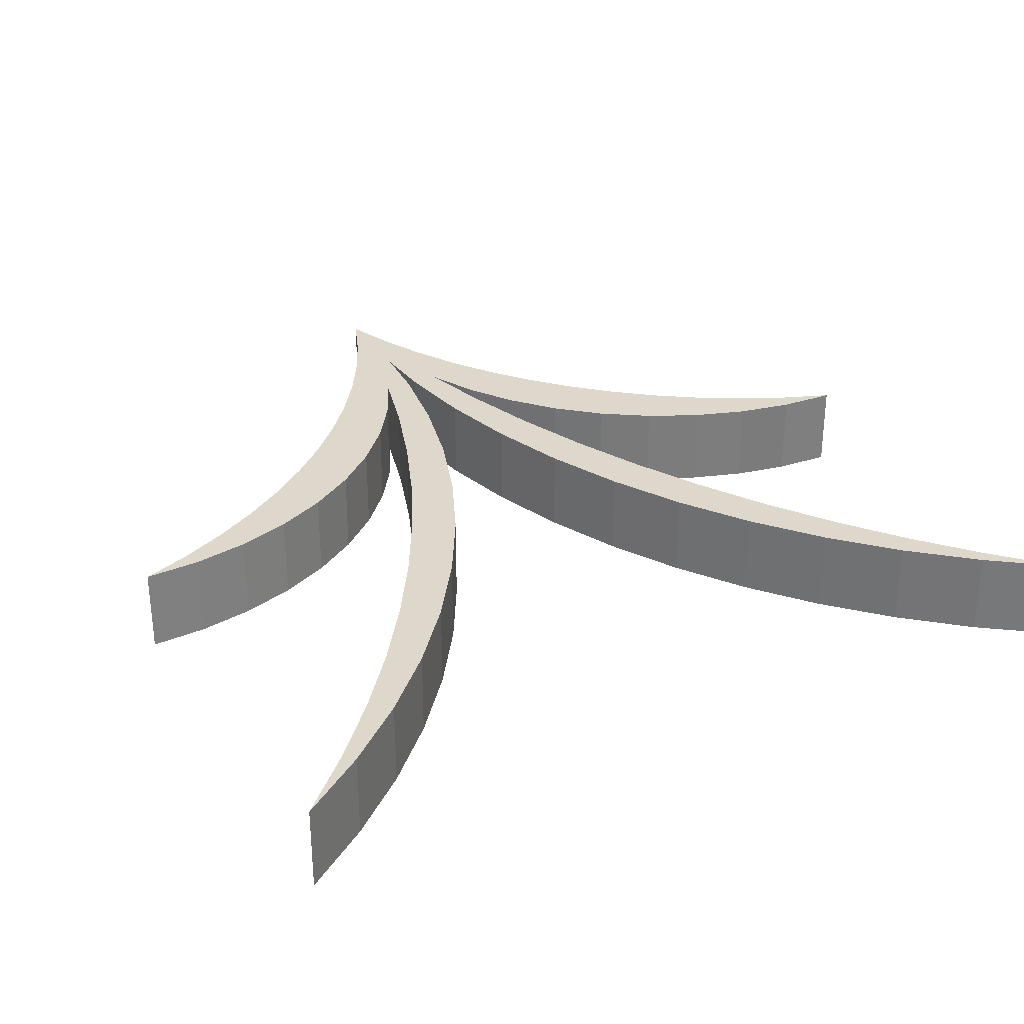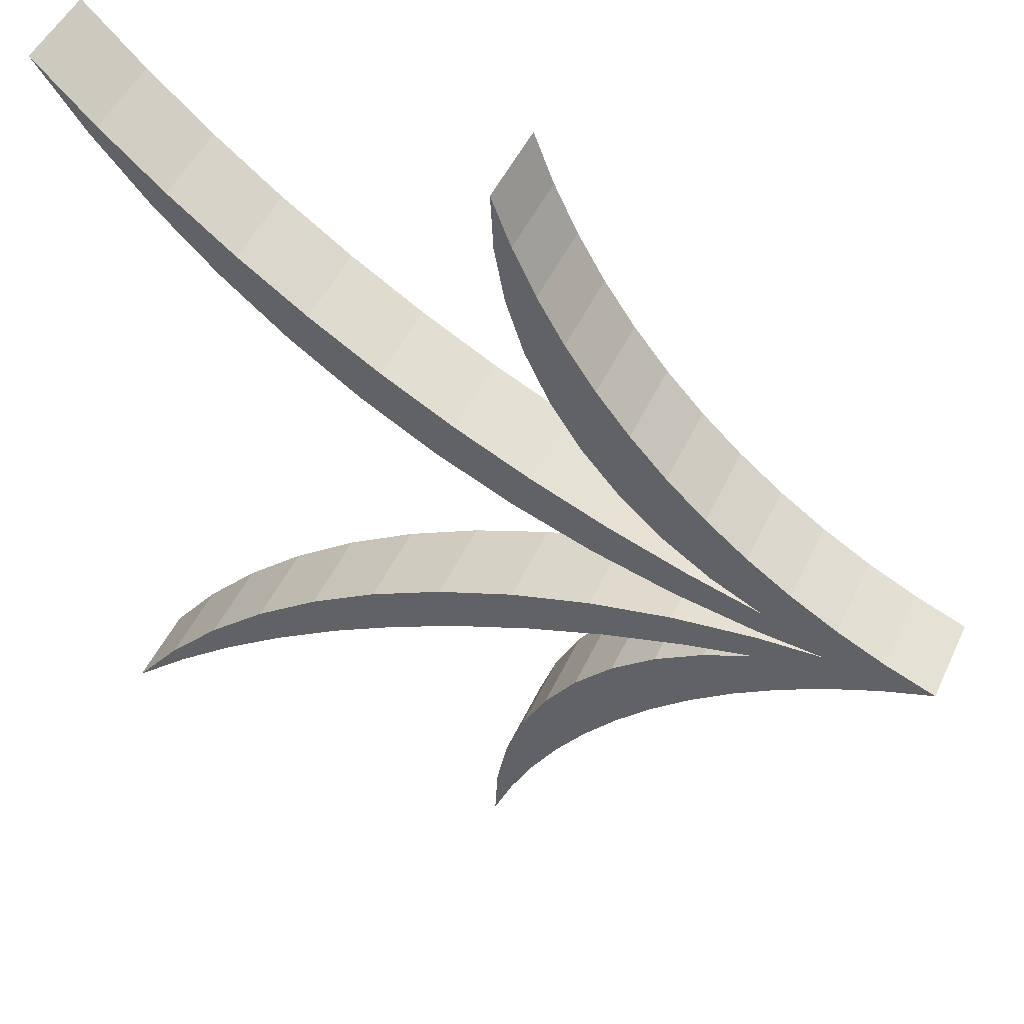
<metadata>
{"format":"obj","ext":"obj","renderer":"f3d","projection":"perspective","resolution":1024,"background":"white","views":[{"elev":31.4,"azim":-117.8,"up":"+Y"},{"elev":48.9,"azim":24.3,"up":"+Z"}]}
</metadata>
<code>
o Model
v 0.4432 -0.05 0.0221
v 0.5 0.05 -0
v 0.5 -0.05 0
v 0.4432 0.05 0.0221
v 0.5 0.05 -0
v 0.5 0.05 -0
v 0.4432 -0.05 -0.0221
v 0.5 -0.05 0
v 0.4432 0.05 -0.0221
v 0.5 -0.05 0
v 0.4432 -0.05 0.0221
v 0.4432 -0.05 -0.0221
v 0.4432 -0.05 0.0221
v 0.3882 0.05 0.04842
v 0.4432 0.05 0.0221
v 0.3882 -0.05 0.04842
v 0.4432 0.05 0.0221
v 0.4432 0.05 -0.0221
v 0.4432 0.05 -0.0221
v 0.3882 -0.05 -0.04842
v 0.4432 -0.05 -0.0221
v 0.3882 0.05 -0.04842
v 0.3882 0.05 -0.04842
v 0.3353 -0.05 -0.07881
v 0.3882 -0.05 -0.04842
v 0.3353 0.05 -0.07881
v 0.3353 0.05 -0.07881
v 0.2849 -0.05 -0.1131
v 0.3353 -0.05 -0.07881
v 0.2849 0.05 -0.1131
v 0 -0.05 -0.5
v 0.00327 0.05 -0.4344
v 0.00327 -0.05 -0.4344
v 0 0.05 -0.5
v 0.00327 -0.05 -0.4344
v 0.01526 0.05 -0.3698
v 0.01526 -0.05 -0.3698
v 0.00327 0.05 -0.4344
v 0.01526 -0.05 -0.3698
v 0.03576 0.05 -0.3073
v 0.03576 -0.05 -0.3073
v 0.01526 0.05 -0.3698
v 0.1934 -0.05 -0.1007
v 0.1439 0.05 -0.1439
v 0.1934 0.05 -0.1007
v 0.1439 -0.05 -0.1439
v 0.1439 0.05 -0.1439
v 0.1007 -0.05 -0.1934
v 0.1007 0.05 -0.1934
v 0.1439 -0.05 -0.1439
v 0.1007 -0.05 -0.1934
v 0.06441 0.05 -0.2482
v 0.1007 0.05 -0.1934
v 0.06441 -0.05 -0.2482
v 0.06441 0.05 -0.2482
v 0.03576 -0.05 -0.3073
v 0.03576 0.05 -0.3073
v 0.06441 -0.05 -0.2482
v 0.06441 -0.05 -0.2482
v 0.07881 -0.05 -0.3353
v 0.1007 -0.05 -0.1934
v 0.1131 -0.05 -0.2849
v 0.1439 -0.05 -0.1439
v 0.1511 -0.05 -0.2372
v 0.1925 -0.05 -0.1925
v 0.1934 -0.05 -0.1007
v 0.2372 -0.05 -0.1511
v 0.2482 -0.05 -0.06441
v 0.2849 -0.05 -0.1131
v 0.3052 -0.05 -0.005209
v 0.2088 0.05 -0.02054
v 0.3052 0.05 -0.005209
v 0.2088 -0.05 -0.02054
v 0.2088 -0.05 -0.02054
v 0.1142 0.05 -0.04422
v 0.2088 0.05 -0.02054
v 0.1142 -0.05 -0.04422
v 0.1142 -0.05 -0.04422
v 0.02199 0.05 -0.07606
v 0.1142 0.05 -0.04422
v 0.02199 -0.05 -0.07606
v 0.02199 0.05 -0.07606
v 0.02199 -0.05 -0.07606
v 0 -0.05 -0.08588
v -0.06708 0.05 -0.1158
v 0 0.05 -0.08588
v -0.06708 -0.05 -0.1158
v -0.06708 -0.05 -0.1158
v -0.1523 0.05 -0.1632
v -0.06708 0.05 -0.1158
v -0.1523 -0.05 -0.1632
v -0.1523 -0.05 -0.1632
v -0.2331 0.05 -0.2179
v -0.1523 0.05 -0.1632
v -0.2331 -0.05 -0.2179
v -0.2331 0.05 -0.2179
v -0.3089 -0.05 -0.2794
v -0.3089 0.05 -0.2794
v -0.2331 -0.05 -0.2179
v -0.5 -0.05 -0.5
v -0.4428 0.05 -0.421
v -0.4428 -0.05 -0.421
v -0.5 0.05 -0.5
v -0.4428 -0.05 -0.421
v -0.3789 0.05 -0.3473
v -0.3789 -0.05 -0.3473
v -0.4428 0.05 -0.421
v -0.3789 0.05 -0.3473
v -0.3089 -0.05 -0.2794
v -0.3789 -0.05 -0.3473
v -0.3089 0.05 -0.2794
v -0.3089 -0.05 -0.2794
v -0.2854 -0.05 -0.3131
v -0.2331 -0.05 -0.2179
v -0.2073 -0.05 -0.2592
v -0.1523 -0.05 -0.1632
v -0.1263 -0.05 -0.2097
v -0.06708 -0.05 -0.1158
v -0.04257 -0.05 -0.1649
v 0 -0.05 -0.1451
v 0 -0.05 -0.08588
v 0.02199 -0.05 -0.07606
v 0.04351 -0.05 -0.1248
v 0.1142 -0.05 -0.04422
v 0.1317 -0.05 -0.08964
v 0.2088 -0.05 -0.02054
v 0.2217 -0.05 -0.0595
v 0.3052 -0.05 -0.005209
v 0.3057 -0.05 -0.03654
v 0.3353 -0.05 -0.07881
v 0.3882 -0.05 -0.04842
v 0.3057 0.05 0.03654
v 0.2217 -0.05 0.0595
v 0.2217 0.05 0.0595
v 0.3057 -0.05 0.03654
v 0.2217 -0.05 0.0595
v 0.1317 0.05 0.08964
v 0.2217 0.05 0.0595
v 0.1317 -0.05 0.08964
v 0.1317 0.05 0.08964
v 0.04351 -0.05 0.1248
v 0.04351 0.05 0.1248
v 0.1317 -0.05 0.08964
v 0.04351 -0.05 0.1248
v 0.04351 0.05 0.1248
v -0 0.05 0.1451
v -0.04257 -0.05 0.1649
v -0.04257 0.05 0.1649
v -0 -0.05 0.1451
v -0.04257 -0.05 0.1649
v -0.1263 0.05 0.2097
v -0.04257 0.05 0.1649
v -0.1263 -0.05 0.2097
v -0.1263 -0.05 0.2097
v -0.2073 0.05 0.2592
v -0.1263 0.05 0.2097
v -0.2073 -0.05 0.2592
v -0.2073 -0.05 0.2592
v -0.2854 0.05 0.3131
v -0.2073 0.05 0.2592
v -0.2854 -0.05 0.3131
v -0.2854 0.05 0.3131
v -0.3604 -0.05 0.3713
v -0.3604 0.05 0.3713
v -0.2854 -0.05 0.3131
v -0.3604 -0.05 0.3713
v -0.432 0.05 0.4337
v -0.3604 0.05 0.3713
v -0.432 -0.05 0.4337
v -0.5 0.05 0.5
v -0.432 -0.05 0.4337
v -0.5 -0.05 0.5
v -0.432 0.05 0.4337
v -0.5 -0.05 0.5
v -0.4428 -0.05 0.421
v -0.432 -0.05 0.4337
v -0.3789 -0.05 0.3473
v -0.3604 -0.05 0.3713
v -0.3089 -0.05 0.2794
v -0.2854 -0.05 0.3131
v -0.2331 -0.05 0.2179
v -0.2073 -0.05 0.2592
v -0.1523 -0.05 0.1632
v -0.1263 -0.05 0.2097
v -0.06708 -0.05 0.1158
v -0.04257 -0.05 0.1649
v -0 -0.05 0.08588
v -0 -0.05 0.1451
v 0.02199 -0.05 0.07606
v 0.04351 -0.05 0.1248
v 0.1142 -0.05 0.04422
v 0.1317 -0.05 0.08964
v 0.2088 -0.05 0.02054
v 0.2217 -0.05 0.0595
v 0.3052 -0.05 0.005209
v 0.3882 -0.05 0.04842
v 0.379 -0.05 0
v 0.3353 -0.05 0.07881
v 0.3882 0.05 0.04842
v 0.3882 -0.05 0.04842
v 0.3353 0.05 0.07881
v 0.3882 0.05 0.04842
v 0.3882 0.05 -0.04842
v 0.3353 0.05 -0.07881
v 0.2849 0.05 -0.1131
v 0.2849 0.05 -0.1131
v 0.2372 -0.05 -0.1511
v 0.2849 -0.05 -0.1131
v 0.2372 0.05 -0.1511
v 0.2372 0.05 -0.1511
v 0.1925 -0.05 -0.1925
v 0.2372 -0.05 -0.1511
v 0.1925 0.05 -0.1925
v 0.1925 0.05 -0.1925
v 0.1511 -0.05 -0.2372
v 0.1925 -0.05 -0.1925
v 0.1511 0.05 -0.2372
v 0.1511 0.05 -0.2372
v 0.1131 -0.05 -0.2849
v 0.1511 -0.05 -0.2372
v 0.1131 0.05 -0.2849
v 0.1131 0.05 -0.2849
v 0.07881 -0.05 -0.3353
v 0.1131 -0.05 -0.2849
v 0.07881 0.05 -0.3353
v 0.07881 0.05 -0.3353
v 0.04842 -0.05 -0.3882
v 0.07881 -0.05 -0.3353
v 0.04842 0.05 -0.3882
v 0.04842 0.05 -0.3882
v 0.0221 -0.05 -0.4432
v 0.04842 -0.05 -0.3882
v 0.0221 0.05 -0.4432
v 0.04842 -0.05 -0.3882
v 0.03576 -0.05 -0.3073
v 0.01526 -0.05 -0.3698
v 0 -0.05 -0.5
v 0.00327 -0.05 -0.4344
v 0.0221 -0.05 -0.4432
v 0 -0.05 -0.5
v 0.0221 0.05 -0.4432
v 0 0.05 -0.5
v 0.0221 -0.05 -0.4432
v 0 0.05 -0.5
v 0.00327 0.05 -0.4344
v 0.01526 0.05 -0.3698
v 0.0221 0.05 -0.4432
v 0.03576 0.05 -0.3073
v 0.04842 0.05 -0.3882
v 0.06441 0.05 -0.2482
v 0.07881 0.05 -0.3353
v 0.1007 0.05 -0.1934
v 0.1131 0.05 -0.2849
v 0.1439 0.05 -0.1439
v 0.1511 0.05 -0.2372
v 0.1925 0.05 -0.1925
v 0.2482 0.05 -0.06441
v 0.1934 0.05 -0.1007
v 0.2372 0.05 -0.1511
v 0.1934 0.05 -0.1007
v 0.2482 -0.05 -0.06441
v 0.1934 -0.05 -0.1007
v 0.2482 0.05 -0.06441
v 0.2482 -0.05 -0.06441
v 0.3057 0.05 -0.03654
v 0.3057 -0.05 -0.03654
v 0.2482 0.05 -0.06441
v 0.3057 -0.05 -0.03654
v 0.2217 0.05 -0.0595
v 0.2217 -0.05 -0.0595
v 0.3057 0.05 -0.03654
v 0.2217 0.05 -0.0595
v 0.1317 -0.05 -0.08964
v 0.2217 -0.05 -0.0595
v 0.1317 0.05 -0.08964
v 0.1317 0.05 -0.08964
v 0.04351 -0.05 -0.1248
v 0.1317 -0.05 -0.08964
v 0.04351 0.05 -0.1248
v 0.04351 0.05 -0.1248
v 0.04351 -0.05 -0.1248
v 0 0.05 -0.1451
v -0.04257 -0.05 -0.1649
v 0 -0.05 -0.1451
v -0.04257 0.05 -0.1649
v -0.04257 0.05 -0.1649
v -0.1263 -0.05 -0.2097
v -0.04257 -0.05 -0.1649
v -0.1263 0.05 -0.2097
v -0.1263 0.05 -0.2097
v -0.2073 -0.05 -0.2592
v -0.1263 -0.05 -0.2097
v -0.2073 0.05 -0.2592
v -0.2073 0.05 -0.2592
v -0.2854 -0.05 -0.3131
v -0.2073 -0.05 -0.2592
v -0.2854 0.05 -0.3131
v -0.2854 0.05 -0.3131
v -0.3604 -0.05 -0.3713
v -0.2854 -0.05 -0.3131
v -0.3604 0.05 -0.3713
v -0.3604 0.05 -0.3713
v -0.432 -0.05 -0.4337
v -0.3604 -0.05 -0.3713
v -0.432 0.05 -0.4337
v -0.3604 -0.05 -0.3713
v -0.3789 -0.05 -0.3473
v -0.5 -0.05 -0.5
v -0.4428 -0.05 -0.421
v -0.432 -0.05 -0.4337
v -0.5 -0.05 -0.5
v -0.432 0.05 -0.4337
v -0.5 0.05 -0.5
v -0.432 -0.05 -0.4337
v -0.5 0.05 -0.5
v -0.4428 0.05 -0.421
v -0.432 0.05 -0.4337
v -0.3789 0.05 -0.3473
v -0.3604 0.05 -0.3713
v -0.3089 0.05 -0.2794
v -0.2854 0.05 -0.3131
v -0.2331 0.05 -0.2179
v -0.2073 0.05 -0.2592
v -0.1523 0.05 -0.1632
v -0.1263 0.05 -0.2097
v -0.06708 0.05 -0.1158
v -0.04257 0.05 -0.1649
v 0 0.05 -0.1451
v 0 0.05 -0.08588
v 0.02199 0.05 -0.07606
v 0.04351 0.05 -0.1248
v 0.1142 0.05 -0.04422
v 0.1317 0.05 -0.08964
v 0.2088 0.05 -0.02054
v 0.2217 0.05 -0.0595
v 0.3052 0.05 -0.005209
v 0.3057 0.05 -0.03654
v 0.3052 0.05 -0.005209
v 0.379 -0.05 0
v 0.3052 -0.05 -0.005209
v 0.379 0.05 -0
v 0.379 0.05 -0
v 0.3052 -0.05 0.005209
v 0.379 -0.05 0
v 0.3052 0.05 0.005209
v 0.3052 0.05 0.005209
v 0.2088 -0.05 0.02054
v 0.3052 -0.05 0.005209
v 0.2088 0.05 0.02054
v 0.2088 0.05 0.02054
v 0.1142 -0.05 0.04422
v 0.2088 -0.05 0.02054
v 0.1142 0.05 0.04422
v 0.1142 0.05 0.04422
v 0.02199 -0.05 0.07606
v 0.1142 -0.05 0.04422
v 0.02199 0.05 0.07606
v 0.02199 0.05 0.07606
v 0.02199 -0.05 0.07606
v -0 0.05 0.08588
v -0.06708 -0.05 0.1158
v -0 -0.05 0.08588
v -0.06708 0.05 0.1158
v -0.06708 -0.05 0.1158
v -0.1523 0.05 0.1632
v -0.1523 -0.05 0.1632
v -0.06708 0.05 0.1158
v -0.1523 0.05 0.1632
v -0.2331 -0.05 0.2179
v -0.1523 -0.05 0.1632
v -0.2331 0.05 0.2179
v -0.2331 0.05 0.2179
v -0.3089 -0.05 0.2794
v -0.2331 -0.05 0.2179
v -0.3089 0.05 0.2794
v -0.3089 -0.05 0.2794
v -0.3789 0.05 0.3473
v -0.3789 -0.05 0.3473
v -0.3089 0.05 0.2794
v -0.3789 0.05 0.3473
v -0.4428 -0.05 0.421
v -0.3789 -0.05 0.3473
v -0.4428 0.05 0.421
v -0.4428 -0.05 0.421
v -0.5 0.05 0.5
v -0.5 -0.05 0.5
v -0.4428 0.05 0.421
v -0.5 0.05 0.5
v -0.4428 0.05 0.421
v -0.432 0.05 0.4337
v -0.3789 0.05 0.3473
v -0.3604 0.05 0.3713
v -0.3089 0.05 0.2794
v -0.2854 0.05 0.3131
v -0.2331 0.05 0.2179
v -0.2073 0.05 0.2592
v -0.1523 0.05 0.1632
v -0.1263 0.05 0.2097
v -0.06708 0.05 0.1158
v -0.04257 0.05 0.1649
v -0 0.05 0.1451
v -0 0.05 0.08588
v 0.02199 0.05 0.07606
v 0.04351 0.05 0.1248
v 0.1142 0.05 0.04422
v 0.1317 0.05 0.08964
v 0.2088 0.05 0.02054
v 0.2217 0.05 0.0595
v 0.3052 0.05 0.005209
v 0.379 0.05 -0
v 0.3353 0.05 0.07881
v 0.3057 0.05 0.03654
v 0.2849 0.05 0.1131
v 0.3057 0.05 0.03654
v 0.2482 -0.05 0.06441
v 0.3057 -0.05 0.03654
v 0.2482 0.05 0.06441
v 0.3353 -0.05 0.07881
v 0.3057 -0.05 0.03654
v 0.2849 -0.05 0.1131
v 0.3353 -0.05 0.07881
v 0.2849 0.05 0.1131
v 0.3353 0.05 0.07881
v 0.2849 -0.05 0.1131
v 0.2849 0.05 0.1131
v 0.2372 -0.05 0.1511
v 0.2372 0.05 0.1511
v 0.2849 -0.05 0.1131
v 0.2372 -0.05 0.1511
v 0.1925 0.05 0.1925
v 0.2372 0.05 0.1511
v 0.1925 -0.05 0.1925
v 0.2482 0.05 0.06441
v 0.2372 0.05 0.1511
v 0.1934 0.05 0.1007
v 0.2482 -0.05 0.06441
v 0.2482 0.05 0.06441
v 0.1934 -0.05 0.1007
v 0.2482 -0.05 0.06441
v 0.2372 -0.05 0.1511
v 0.1925 -0.05 0.1925
v 0.1511 -0.05 0.2372
v 0.1925 0.05 0.1925
v 0.1925 -0.05 0.1925
v 0.1511 0.05 0.2372
v 0.1925 0.05 0.1925
v 0.1934 0.05 0.1007
v 0.1934 0.05 0.1007
v 0.1439 -0.05 0.1439
v 0.1934 -0.05 0.1007
v 0.1439 0.05 0.1439
v 0.1934 -0.05 0.1007
v 0.1511 -0.05 0.2372
v 0.1131 -0.05 0.2849
v 0.1511 0.05 0.2372
v 0.1511 -0.05 0.2372
v 0.1131 0.05 0.2849
v 0.1511 0.05 0.2372
v 0.1439 0.05 0.1439
v 0.1439 0.05 0.1439
v 0.1007 -0.05 0.1934
v 0.1439 -0.05 0.1439
v 0.1007 0.05 0.1934
v 0.1439 -0.05 0.1439
v 0.1131 -0.05 0.2849
v 0.07881 -0.05 0.3353
v 0.1131 0.05 0.2849
v 0.1131 -0.05 0.2849
v 0.07881 0.05 0.3353
v 0.1131 0.05 0.2849
v 0.1007 0.05 0.1934
v 0.1007 0.05 0.1934
v 0.06441 -0.05 0.2482
v 0.1007 -0.05 0.1934
v 0.06441 0.05 0.2482
v 0.1007 -0.05 0.1934
v -0 -0.05 0.5
v 0.00327 -0.05 0.4344
v 0.01526 -0.05 0.3698
v 0.0221 -0.05 0.4432
v 0.03576 -0.05 0.3073
v 0.07881 -0.05 0.3353
v 0.06441 -0.05 0.2482
v 0.04842 -0.05 0.3882
v 0.04842 -0.05 0.3882
v 0.07881 0.05 0.3353
v 0.07881 -0.05 0.3353
v 0.04842 0.05 0.3882
v 0.07881 0.05 0.3353
v 0.06441 0.05 0.2482
v 0.06441 0.05 0.2482
v 0.03576 -0.05 0.3073
v 0.06441 -0.05 0.2482
v 0.03576 0.05 0.3073
v 0.03576 -0.05 0.3073
v 0.01526 0.05 0.3698
v 0.01526 -0.05 0.3698
v 0.03576 0.05 0.3073
v 0.01526 0.05 0.3698
v 0.00327 -0.05 0.4344
v 0.01526 -0.05 0.3698
v 0.00327 0.05 0.4344
v 0.00327 -0.05 0.4344
v -0 0.05 0.5
v -0 -0.05 0.5
v 0.00327 0.05 0.4344
v -0 0.05 0.5
v 0.0221 -0.05 0.4432
v -0 -0.05 0.5
v 0.0221 0.05 0.4432
v 0.0221 -0.05 0.4432
v 0.04842 0.05 0.3882
v 0.04842 -0.05 0.3882
v 0.0221 0.05 0.4432
v 0.04842 0.05 0.3882
v 0.03576 0.05 0.3073
v 0.01526 0.05 0.3698
v -0 0.05 0.5
v 0.00327 0.05 0.4344
v 0.0221 0.05 0.4432
f 3 4 1
f 4 3 2
f 18 17 5
f 8 9 6
f 9 8 7
f 11 12 10
f 196 131 12
f 196 12 11
f 15 16 13
f 16 15 14
f 18 202 17
f 203 202 18
f 21 22 19
f 22 21 20
f 25 26 23
f 26 25 24
f 29 30 27
f 30 29 28
f 33 34 31
f 34 33 32
f 37 38 35
f 38 37 36
f 41 42 39
f 42 41 40
f 45 46 43
f 46 45 44
f 49 50 47
f 50 49 48
f 53 54 51
f 54 53 52
f 57 58 55
f 58 57 56
f 235 234 59
f 59 234 60
f 59 60 61
f 61 60 62
f 61 62 63
f 63 62 64
f 63 64 66
f 66 64 65
f 66 65 67
f 66 67 68
f 68 67 69
f 68 69 129
f 129 69 130
f 72 73 70
f 73 72 71
f 76 77 74
f 77 76 75
f 80 81 78
f 81 80 79
f 86 83 82
f 83 86 84
f 86 87 84
f 87 86 85
f 90 91 88
f 91 90 89
f 94 95 92
f 95 94 93
f 98 99 96
f 99 98 97
f 102 103 100
f 103 102 101
f 106 107 104
f 107 106 105
f 110 111 108
f 111 110 109
f 307 306 112
f 112 306 113
f 112 113 114
f 114 113 115
f 114 115 116
f 116 115 117
f 116 117 118
f 118 117 119
f 118 119 121
f 121 119 120
f 121 120 123
f 121 123 122
f 122 123 124
f 124 123 125
f 124 125 126
f 126 125 127
f 126 127 128
f 128 127 129
f 128 129 197
f 197 129 130
f 197 130 131
f 196 197 131
f 134 135 132
f 135 134 133
f 138 139 136
f 139 138 137
f 142 143 140
f 143 142 141
f 145 149 144
f 149 145 146
f 148 149 146
f 149 148 147
f 152 153 150
f 153 152 151
f 156 157 154
f 157 156 155
f 160 161 158
f 161 160 159
f 164 165 162
f 165 164 163
f 168 169 166
f 169 168 167
f 172 173 170
f 173 172 171
f 175 176 174
f 176 175 177
f 176 177 178
f 178 177 179
f 178 179 180
f 180 179 181
f 180 181 182
f 182 181 183
f 182 183 184
f 184 183 185
f 184 185 186
f 186 185 187
f 186 187 188
f 188 187 189
f 188 189 190
f 190 189 191
f 190 191 192
f 192 191 193
f 192 193 194
f 194 193 195
f 194 195 419
f 419 195 197
f 419 197 418
f 418 197 196
f 200 201 198
f 201 200 199
f 410 411 202
f 410 202 203
f 204 410 203
f 337 410 204
f 205 337 204
f 205 257 337
f 259 257 205
f 208 209 206
f 209 208 207
f 212 213 210
f 213 212 211
f 216 217 214
f 217 216 215
f 220 221 218
f 221 220 219
f 224 225 222
f 225 224 223
f 228 229 226
f 229 228 227
f 232 233 230
f 233 232 231
f 235 239 234
f 236 239 235
f 238 239 236
f 239 238 237
f 242 243 240
f 243 242 241
f 245 247 244
f 247 245 246
f 247 246 248
f 247 248 249
f 249 248 250
f 249 250 251
f 251 250 252
f 251 252 253
f 253 252 254
f 253 254 255
f 255 254 258
f 255 258 256
f 256 258 259
f 259 258 257
f 262 263 260
f 263 262 261
f 266 267 264
f 267 266 265
f 270 271 268
f 271 270 269
f 274 275 272
f 275 274 273
f 278 279 276
f 279 278 277
f 281 282 280
f 282 281 284
f 284 285 282
f 285 284 283
f 288 289 286
f 289 288 287
f 292 293 290
f 293 292 291
f 296 297 294
f 297 296 295
f 300 301 298
f 301 300 299
f 304 305 302
f 305 304 303
f 307 310 306
f 309 310 307
f 310 309 308
f 313 314 311
f 314 313 312
f 316 317 315
f 317 316 318
f 317 318 319
f 319 318 320
f 319 320 321
f 321 320 322
f 321 322 323
f 323 322 324
f 323 324 325
f 325 324 326
f 325 326 327
f 327 326 329
f 327 329 328
f 328 329 331
f 331 329 330
f 331 330 332
f 331 332 333
f 333 332 334
f 333 334 335
f 335 334 336
f 335 336 337
f 337 336 410
f 340 341 338
f 341 340 339
f 344 345 342
f 345 344 343
f 348 349 346
f 349 348 347
f 352 353 350
f 353 352 351
f 356 357 354
f 357 356 355
f 359 360 358
f 360 359 362
f 362 363 360
f 363 362 361
f 366 367 364
f 367 366 365
f 370 371 368
f 371 370 369
f 374 375 372
f 375 374 373
f 378 379 376
f 379 378 377
f 382 383 380
f 383 382 381
f 386 387 384
f 387 386 385
f 390 389 388
f 389 390 391
f 391 390 392
f 391 392 393
f 393 392 394
f 393 394 395
f 395 394 396
f 395 396 397
f 397 396 398
f 397 398 399
f 399 398 400
f 399 400 402
f 402 400 401
f 402 401 404
f 402 404 403
f 403 404 405
f 405 404 406
f 405 406 407
f 407 406 408
f 407 408 409
f 409 408 412
f 409 412 410
f 410 412 411
f 412 413 411
f 433 434 413
f 433 413 412
f 416 417 414
f 417 416 415
f 440 439 420
f 420 439 419
f 420 419 418
f 423 424 421
f 424 423 422
f 427 428 425
f 428 427 426
f 431 432 429
f 432 431 430
f 447 446 434
f 447 434 433
f 437 438 435
f 438 437 436
f 440 452 439
f 441 452 440
f 453 452 441
f 444 445 442
f 445 444 443
f 447 458 446
f 459 458 447
f 450 451 448
f 451 450 449
f 453 464 452
f 465 464 453
f 456 457 454
f 457 456 455
f 459 470 458
f 471 470 459
f 462 463 460
f 463 462 461
f 465 476 464
f 482 476 465
f 468 469 466
f 469 468 467
f 471 489 470
f 490 489 471
f 474 475 472
f 475 474 473
f 482 483 476
f 478 480 477
f 480 478 479
f 480 479 481
f 480 481 484
f 484 481 483
f 484 483 482
f 487 488 485
f 488 487 486
f 490 515 489
f 516 515 490
f 493 494 491
f 494 493 492
f 497 498 495
f 498 497 496
f 501 502 499
f 502 501 500
f 505 506 503
f 506 505 504
f 509 510 507
f 510 509 508
f 513 514 511
f 514 513 512
f 516 520 515
f 517 520 516
f 519 520 517
f 520 519 518

</code>
